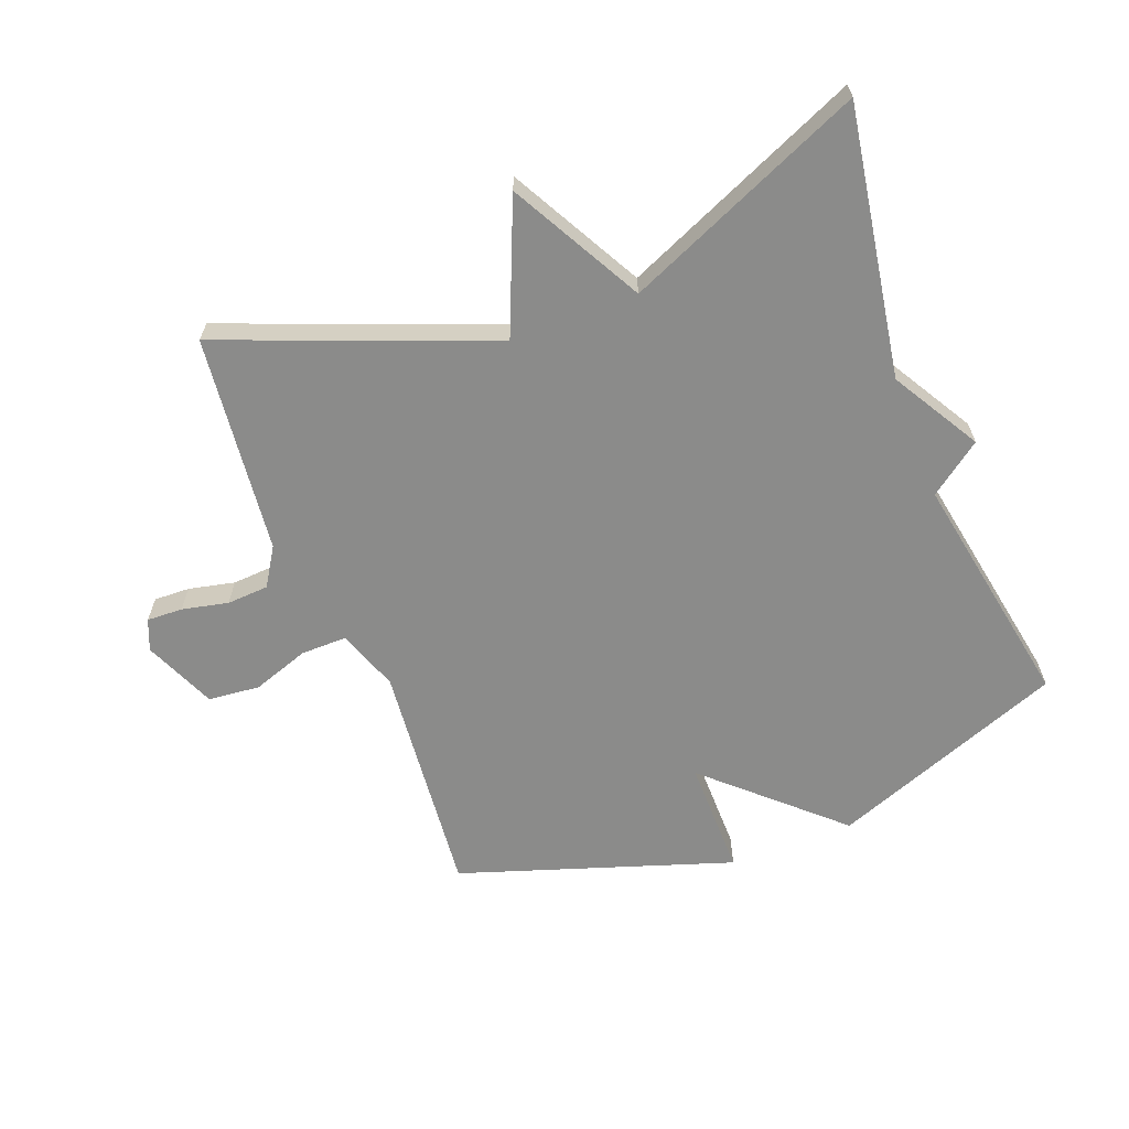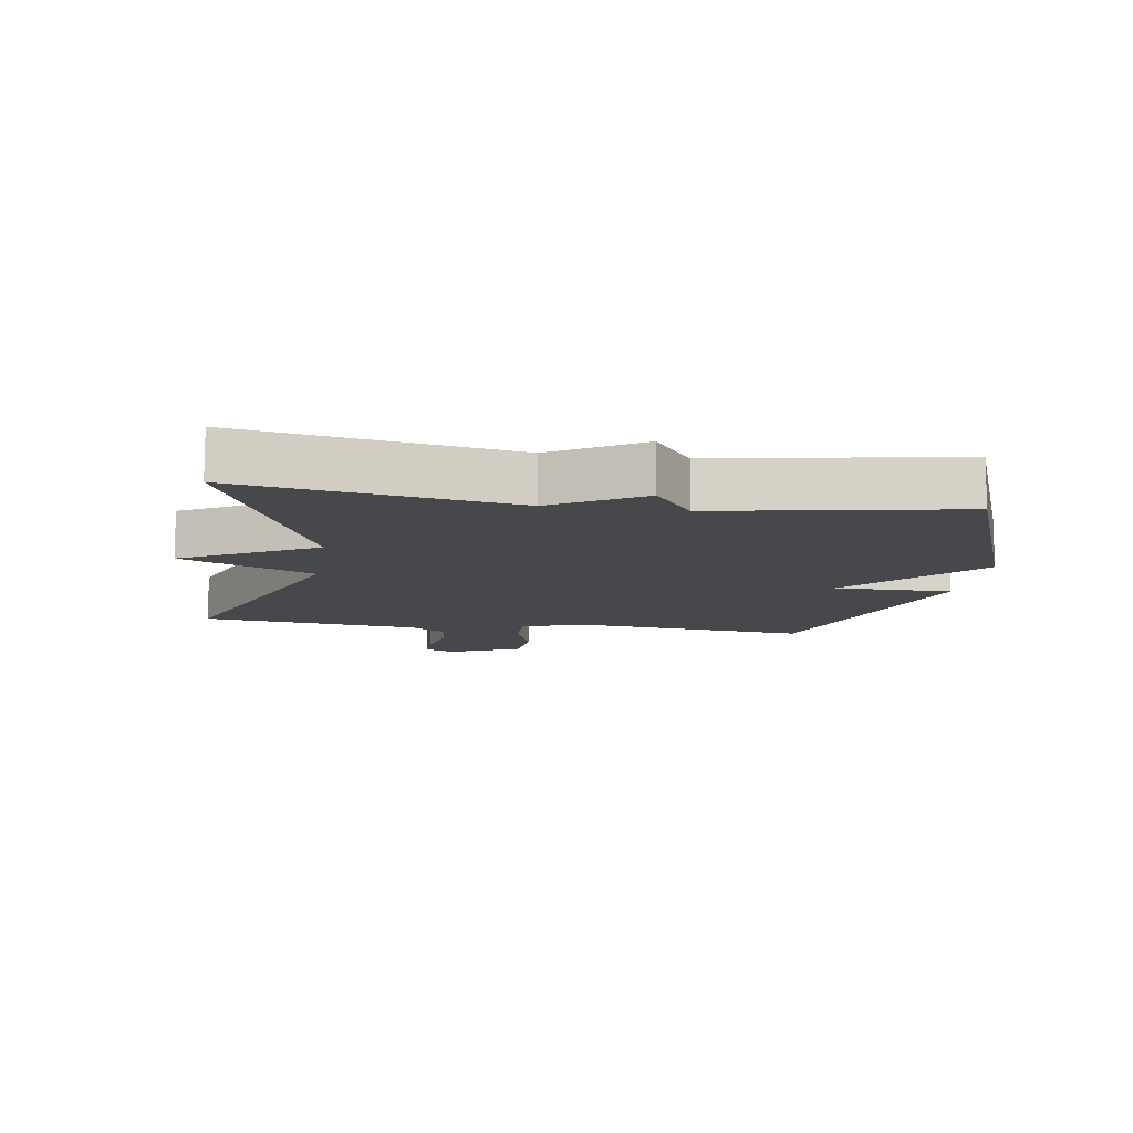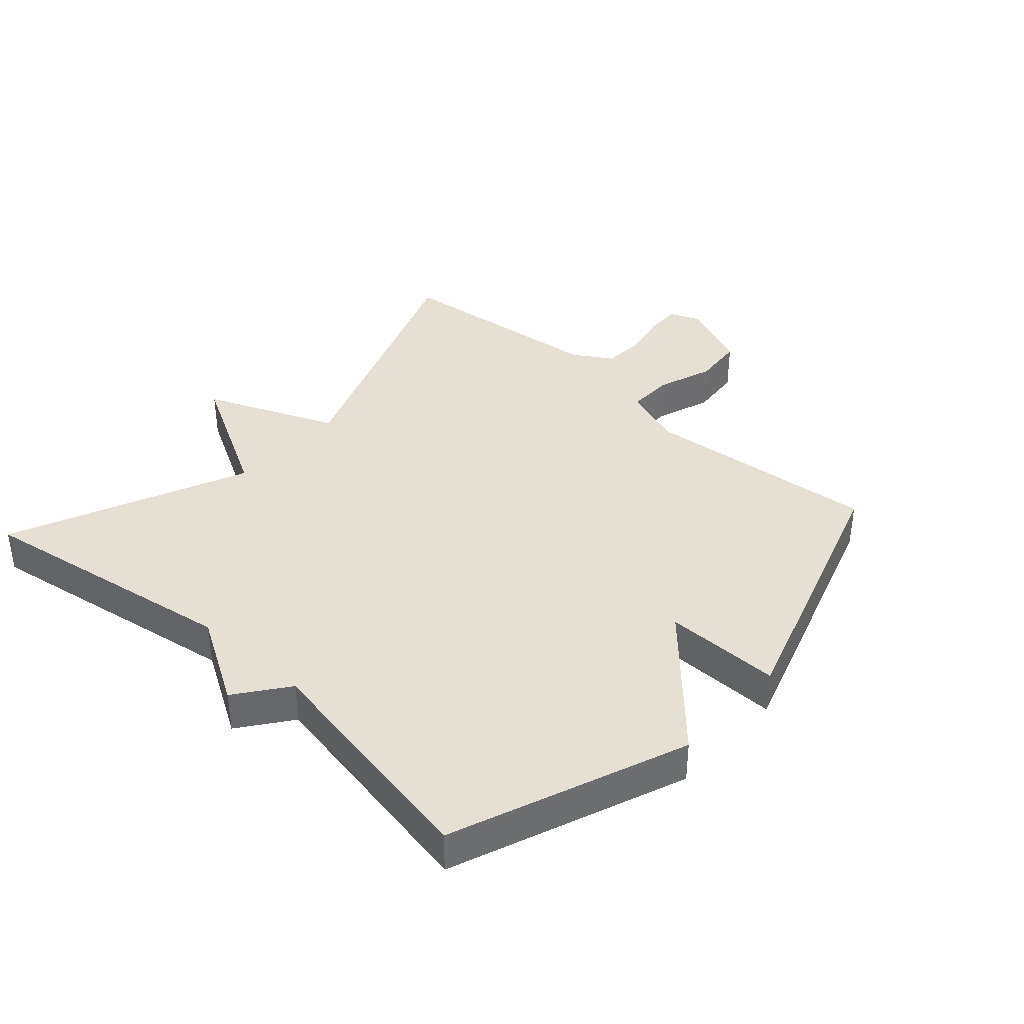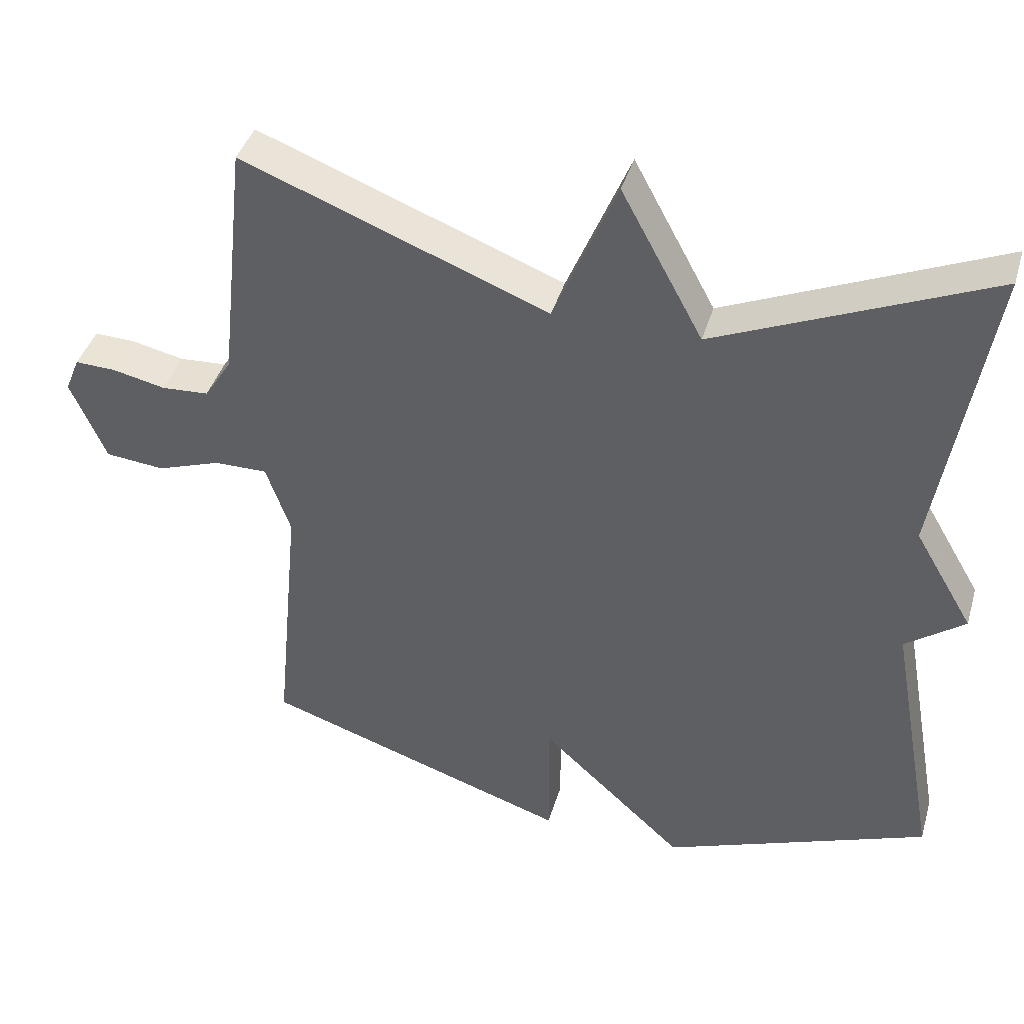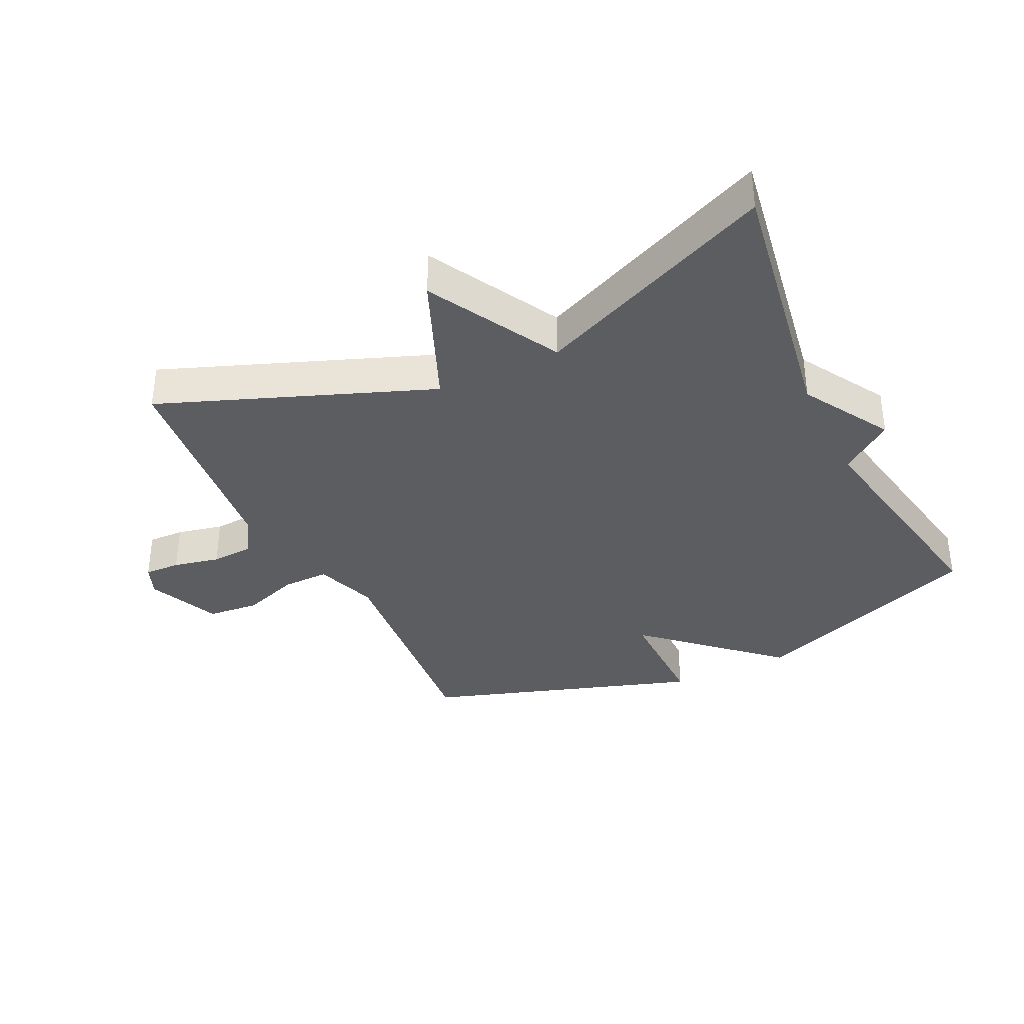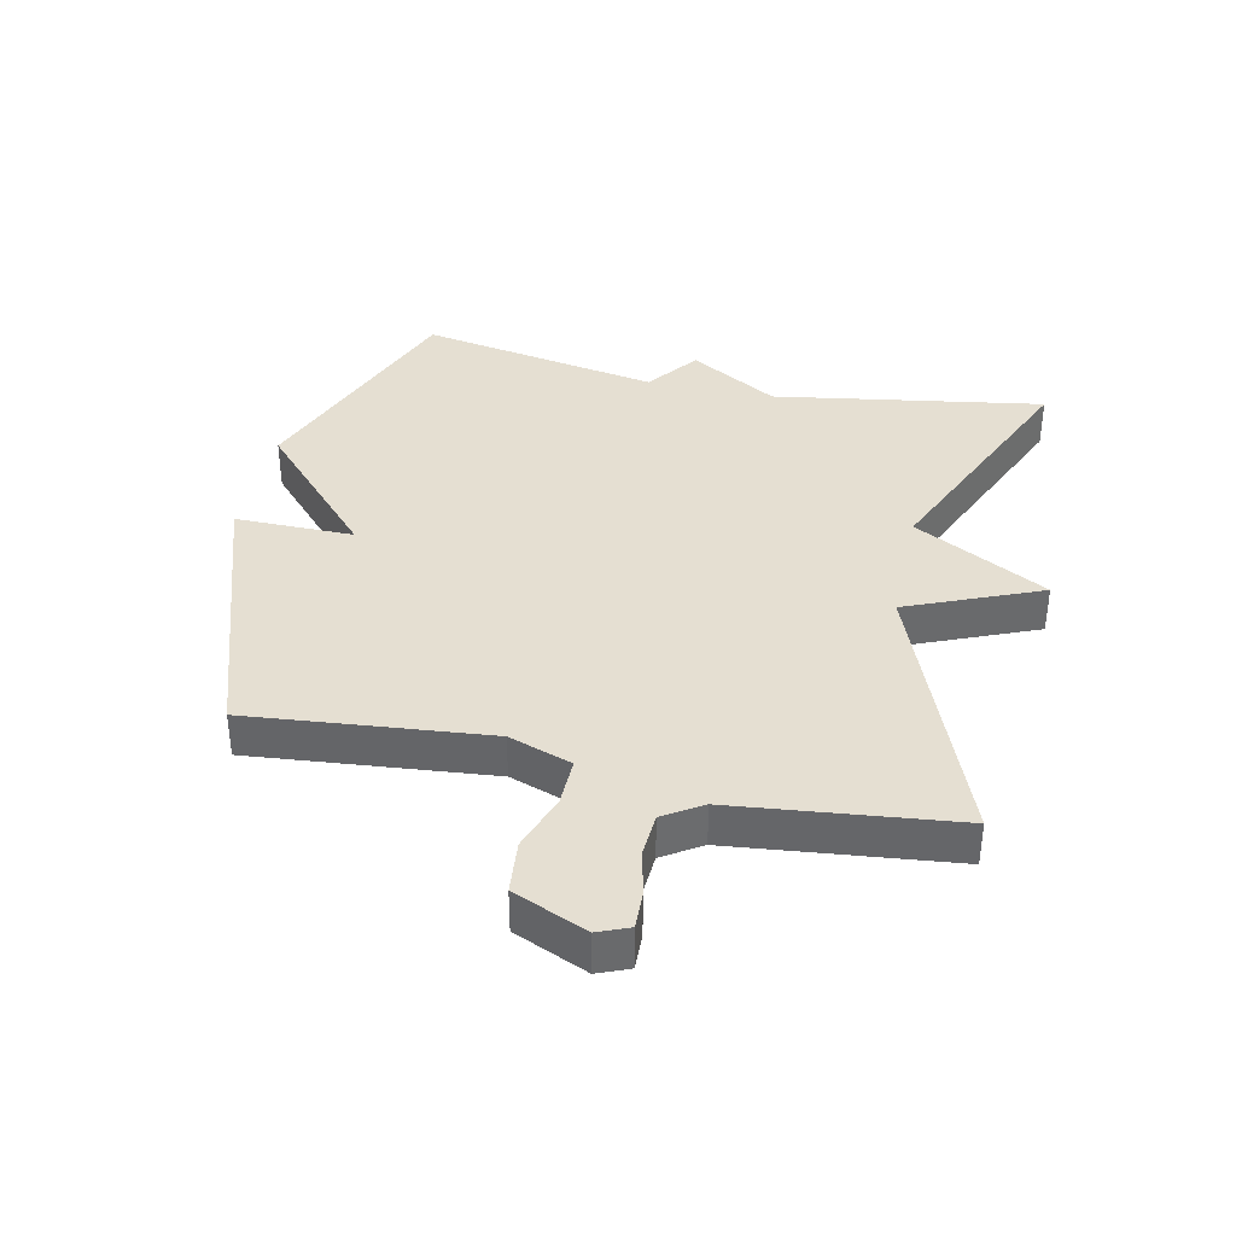
<metadata>
{"format":"obj","ext":"obj","renderer":"f3d","projection":"perspective","resolution":1024,"background":"white","views":[{"elev":-63.7,"azim":21.0,"up":"+Y"},{"elev":-11.1,"azim":81.2,"up":"+Y"},{"elev":38.0,"azim":132.2,"up":"+Y"},{"elev":41.1,"azim":16.1,"up":"+Z"},{"elev":-35.8,"azim":25.8,"up":"+Y"},{"elev":37.5,"azim":-77.7,"up":"+Y"}]}
</metadata>
<code>
v 0.5 0.07 -0.5
v 0.13 0.07 -0.642
v -0.071 0.07 -0.457
v -0.07 0.07 -0.642
v -0.5 0.07 -0.5
v -0.464 0.07 -0.127
v -0.498 0.07 -0.029
v -0.572 0.07 -0.03
v -0.661 0.07 -0.061
v -0.743 0.07 -0.053
v -0.792 0.07 0.061
v -0.772 0.07 0.11
v -0.715 0.07 0.108
v -0.642 0.07 0.092
v -0.576 0.07 0.096
v -0.538 0.07 0.156
v -0.5 0.07 0.5
v -0.077 0.07 0.337
v 0.01 0.07 0.545
v 0.123 0.07 0.337
v 0.5 0.07 0.5
v 0.431 0.07 0.077
v 0.513 0.07 -0.062
v 0.431 0.07 -0.123
v 0.5 0 -0.5
v 0.13 0 -0.642
v -0.071 0 -0.457
v -0.07 0 -0.642
v -0.5 0 -0.5
v -0.464 0 -0.127
v -0.498 0 -0.029
v -0.572 0 -0.03
v -0.661 0 -0.061
v -0.743 0 -0.053
v -0.792 0 0.061
v -0.772 0 0.11
v -0.715 0 0.108
v -0.642 0 0.092
v -0.576 0 0.096
v -0.538 0 0.156
v -0.5 0 0.5
v -0.077 0 0.337
v 0.01 0 0.545
v 0.123 0 0.337
v 0.5 0 0.5
v 0.431 0 0.077
v 0.513 0 -0.062
v 0.431 0 -0.123
f 22 23 24
f 20 21 22
f 20 22 24
f 18 19 20
f 1 2 3
f 24 1 3
f 20 24 3
f 18 20 3
f 18 3 4
f 17 18 4
f 16 17 4
f 12 13 14
f 11 12 14
f 10 11 14
f 9 10 14
f 8 9 14
f 7 8 14 15
f 4 5 6
f 4 6 7
f 4 7 15 16
f 48 47 46
f 46 45 44
f 48 46 44
f 44 43 42
f 27 26 25
f 27 25 48
f 27 48 44
f 27 44 42
f 28 27 42
f 28 42 41
f 28 41 40
f 38 37 36
f 38 36 35
f 38 35 34
f 38 34 33
f 38 33 32
f 39 38 32 31
f 30 29 28
f 31 30 28
f 40 39 31 28
f 1 25 26 2
f 2 26 27 3
f 3 27 28 4
f 4 28 29 5
f 5 29 30 6
f 6 30 31 7
f 7 31 32 8
f 8 32 33 9
f 9 33 34 10
f 10 34 35 11
f 11 35 36 12
f 12 36 37 13
f 13 37 38 14
f 14 38 39 15
f 15 39 40 16
f 16 40 41 17
f 17 41 42 18
f 18 42 43 19
f 19 43 44 20
f 20 44 45 21
f 21 45 46 22
f 22 46 47 23
f 23 47 48 24
f 24 48 25 1

</code>
